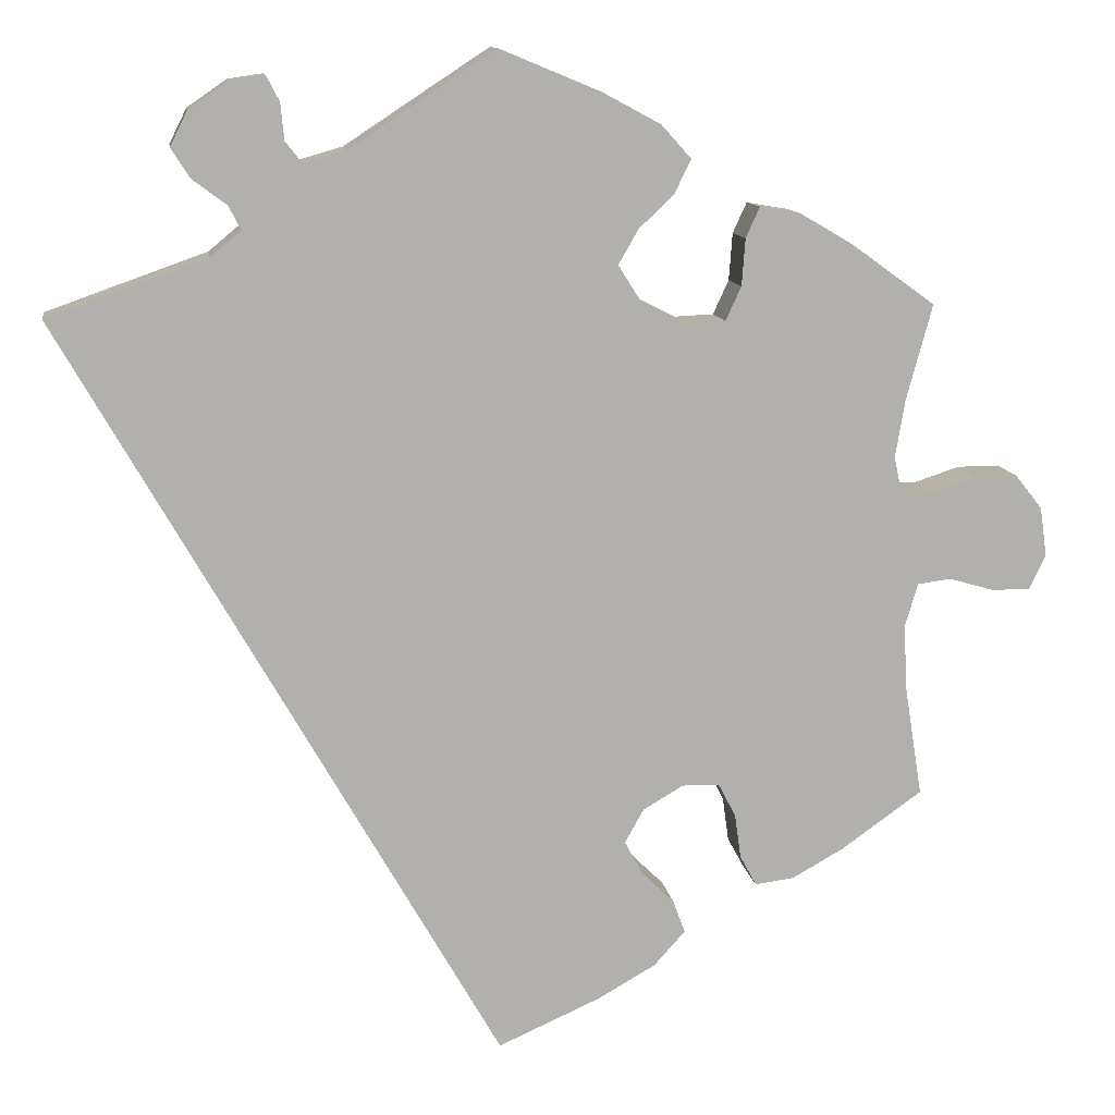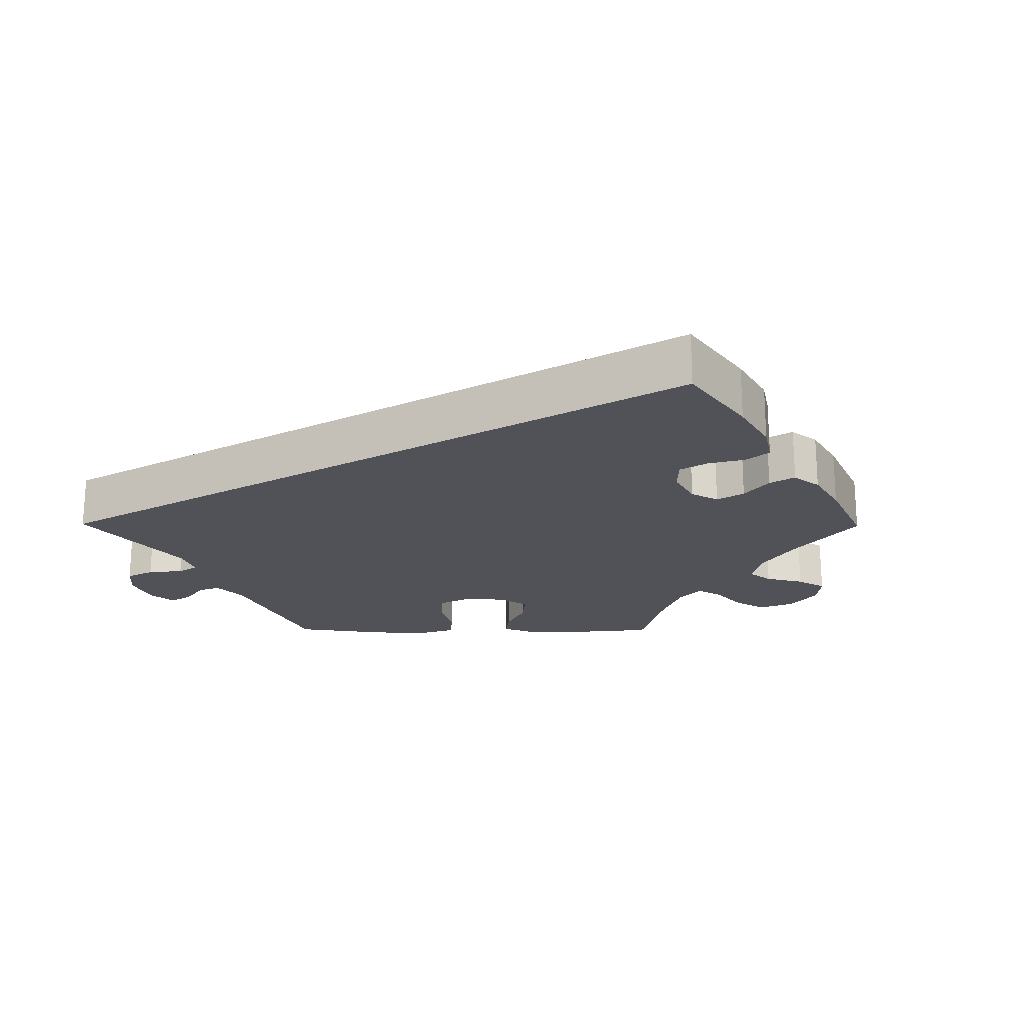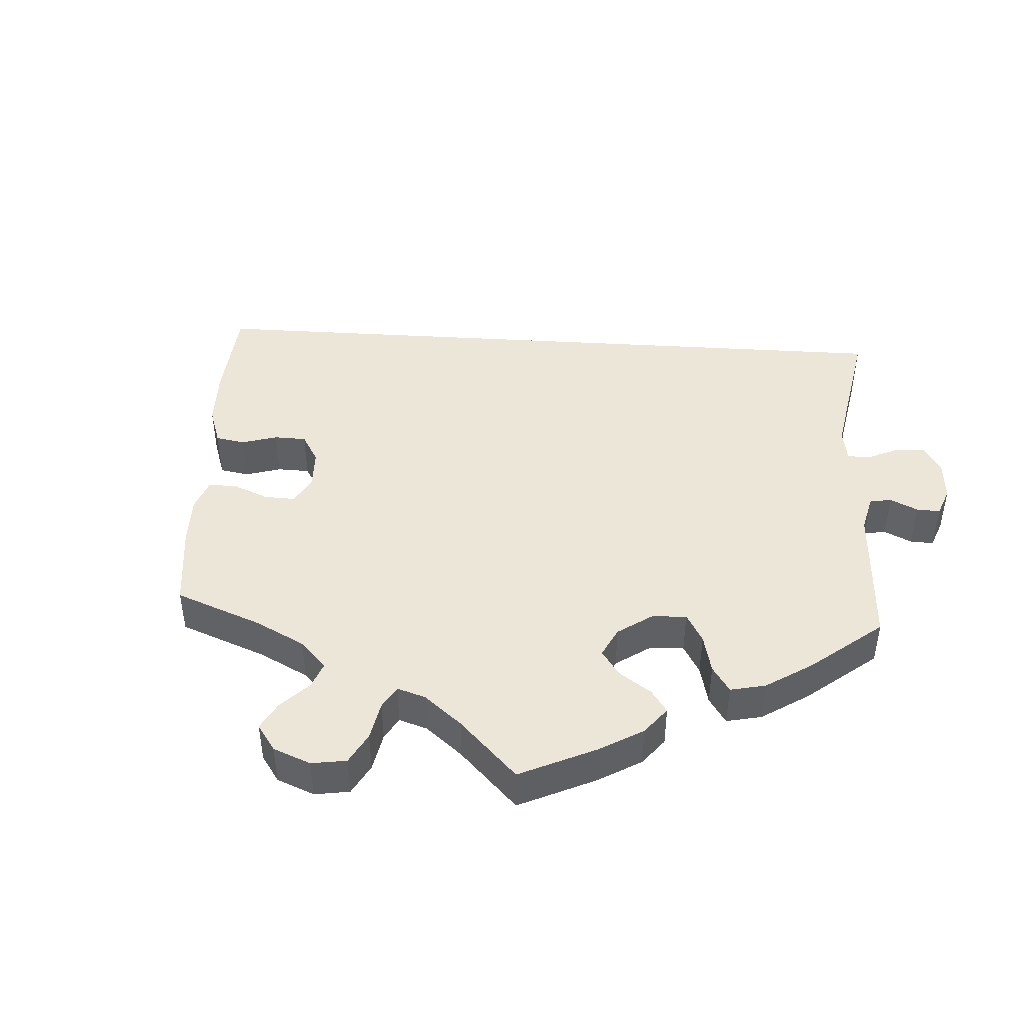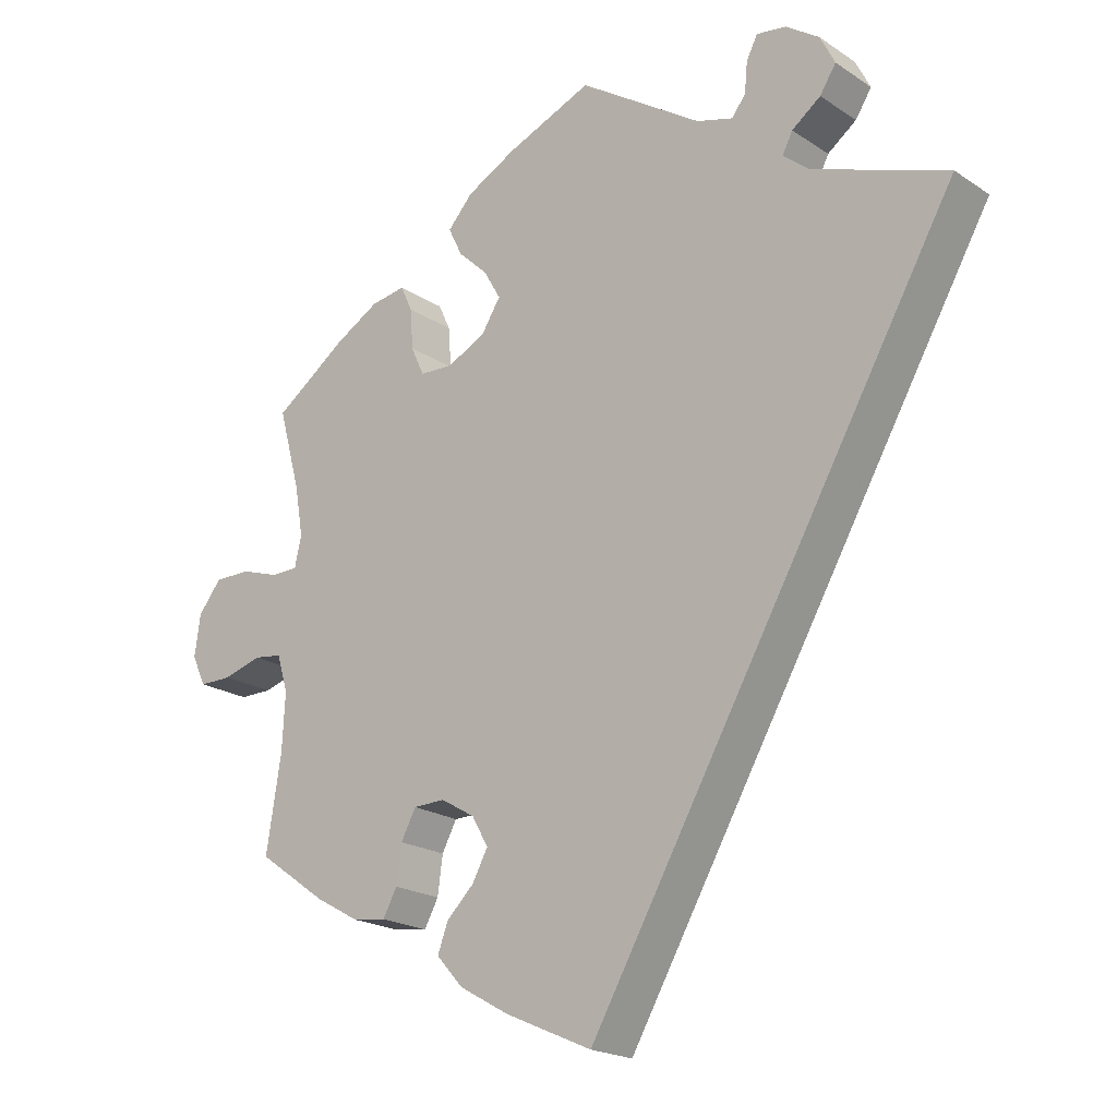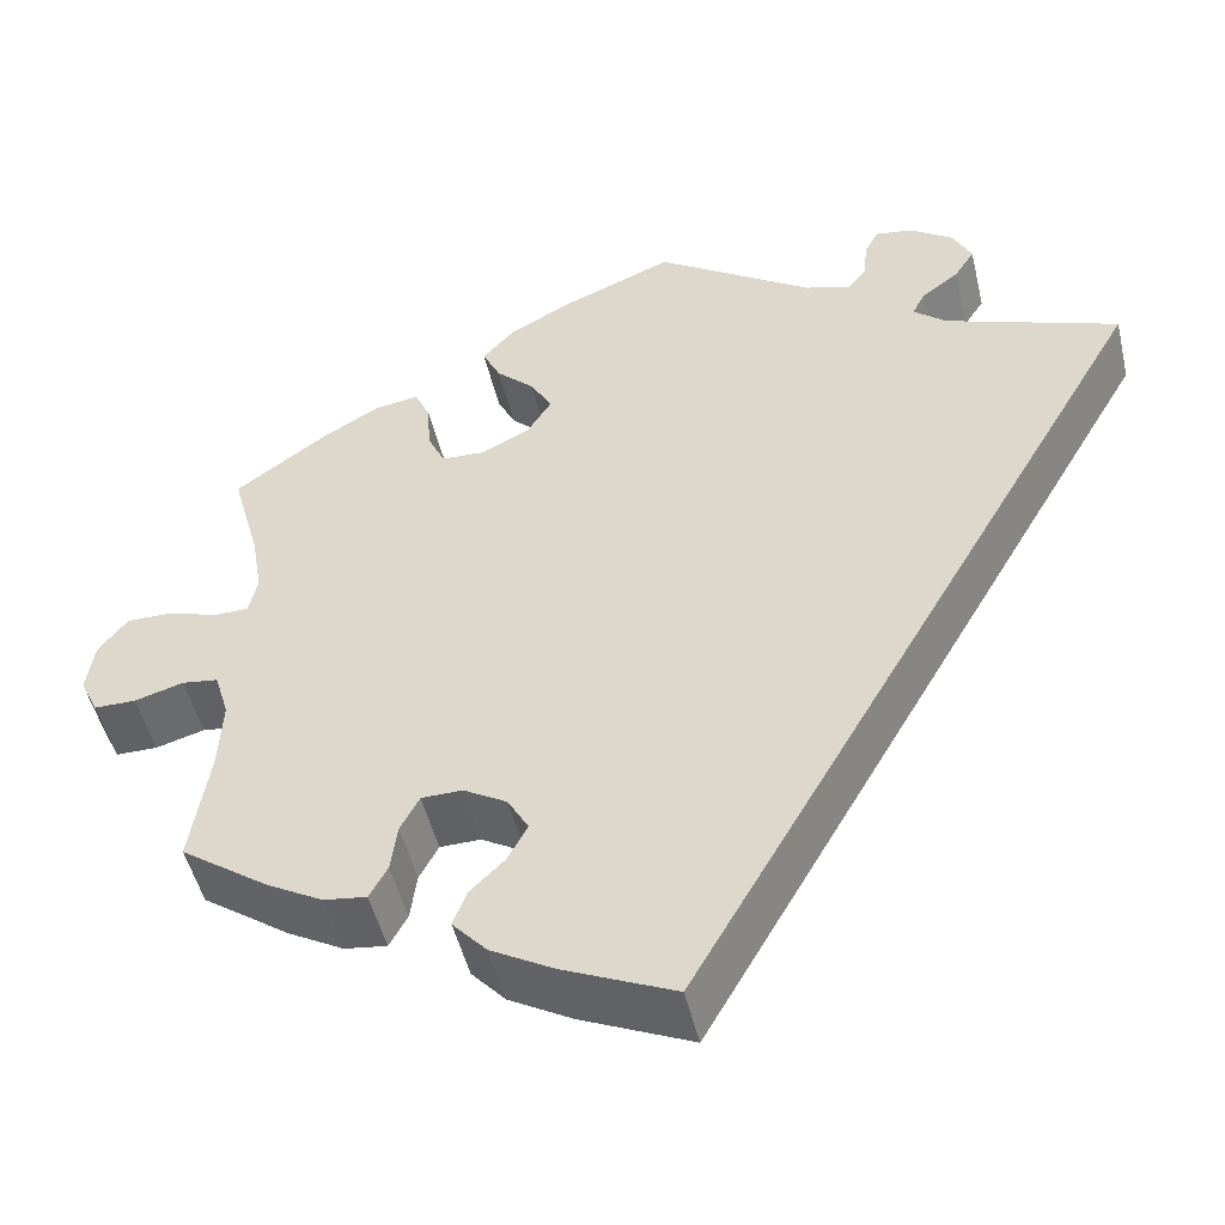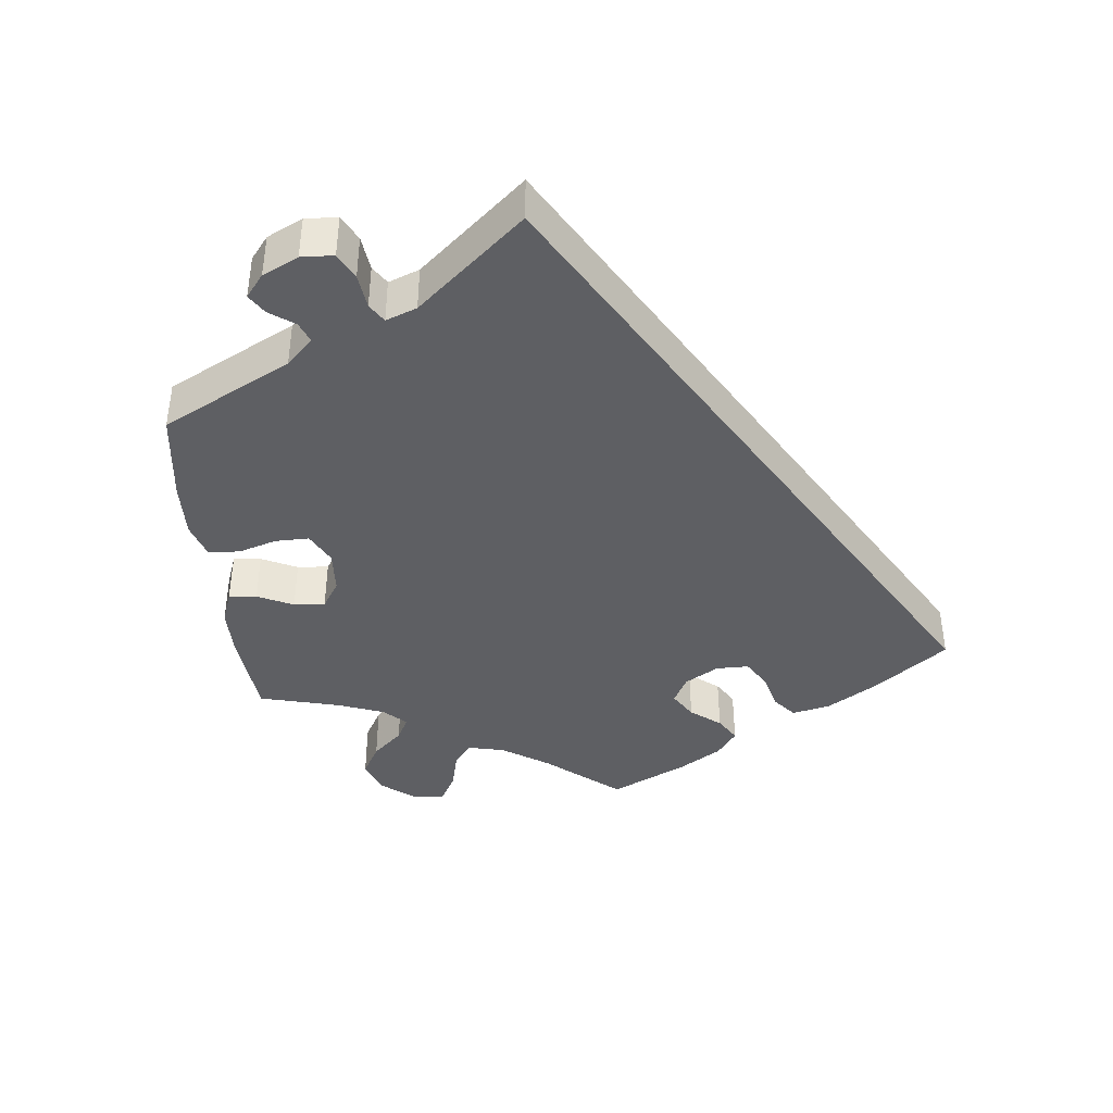
<metadata>
{"format":"obj","ext":"obj","renderer":"f3d","projection":"perspective","resolution":1024,"background":"white","views":[{"elev":11.6,"azim":171.6,"up":"+Z"},{"elev":-21.4,"azim":149.6,"up":"+Y"},{"elev":46.3,"azim":-56.6,"up":"+Y"},{"elev":-20.3,"azim":40.0,"up":"+Z"},{"elev":-49.3,"azim":13.2,"up":"+Z"},{"elev":-41.3,"azim":66.5,"up":"+Y"}]}
</metadata>
<code>
v 0.165 0.07 0.469
v 0.214 0.07 0.455
v 0.233 0.07 0.479
v 0.237 0.07 0.521
v 0.252 0.07 0.55
v 0.292 0.07 0.544
v 0.337 0.07 0.513
v 0.357 0.07 0.473
v 0.335 0.07 0.439
v 0.296 0.07 0.41
v 0.282 0.07 0.383
v 0.317 0.07 0.354
v 0.5 0.07 0.289
v 0.001 0.07 -0.578
v -0.116 0.07 -0.526
v -0.183 0.07 -0.488
v -0.219 0.07 -0.448
v -0.205 0.07 -0.41
v -0.168 0.07 -0.374
v -0.147 0.07 -0.335
v -0.169 0.07 -0.296
v -0.215 0.07 -0.269
v -0.258 0.07 -0.27
v -0.278 0.07 -0.308
v -0.285 0.07 -0.359
v -0.304 0.07 -0.394
v -0.349 0.07 -0.388
v -0.408 0.07 -0.355
v -0.501 0.07 -0.289
v -0.481 0.07 -0.163
v -0.477 0.07 -0.087
v -0.492 0.07 -0.037
v -0.53 0.07 -0.032
v -0.582 0.07 -0.047
v -0.626 0.07 -0.047
v -0.645 0.07 -0.007
v -0.637 0.07 0.049
v -0.606 0.07 0.088
v -0.557 0.07 0.088
v -0.505 0.07 0.071
v -0.469 0.07 0.072
v -0.46 0.07 0.113
v -0.471 0.07 0.179
v -0.501 0.07 0.289
v -0.404 0.07 0.359
v -0.344 0.07 0.394
v -0.297 0.07 0.402
v -0.281 0.07 0.367
v -0.277 0.07 0.313
v -0.259 0.07 0.274
v -0.214 0.07 0.272
v -0.162 0.07 0.298
v -0.136 0.07 0.339
v -0.159 0.07 0.379
v -0.199 0.07 0.417
v -0.218 0.07 0.456
v -0.184 0.07 0.494
v -0.117 0.07 0.53
v -0.001 0.07 0.578
v 0.165 0 0.469
v 0.214 0 0.455
v 0.233 0 0.479
v 0.237 0 0.521
v 0.252 0 0.55
v 0.292 0 0.544
v 0.337 0 0.513
v 0.357 0 0.473
v 0.335 0 0.439
v 0.296 0 0.41
v 0.282 0 0.383
v 0.317 0 0.354
v 0.5 0 0.289
v 0.001 0 -0.578
v -0.116 0 -0.526
v -0.183 0 -0.488
v -0.219 0 -0.448
v -0.205 0 -0.41
v -0.168 0 -0.374
v -0.147 0 -0.335
v -0.169 0 -0.296
v -0.215 0 -0.269
v -0.258 0 -0.27
v -0.278 0 -0.308
v -0.285 0 -0.359
v -0.304 0 -0.394
v -0.349 0 -0.388
v -0.408 0 -0.355
v -0.501 0 -0.289
v -0.481 0 -0.163
v -0.477 0 -0.087
v -0.492 0 -0.037
v -0.53 0 -0.032
v -0.582 0 -0.047
v -0.626 0 -0.047
v -0.645 0 -0.007
v -0.637 0 0.049
v -0.606 0 0.088
v -0.557 0 0.088
v -0.505 0 0.071
v -0.469 0 0.072
v -0.46 0 0.113
v -0.471 0 0.179
v -0.501 0 0.289
v -0.404 0 0.359
v -0.344 0 0.394
v -0.297 0 0.402
v -0.281 0 0.367
v -0.277 0 0.313
v -0.259 0 0.274
v -0.214 0 0.272
v -0.162 0 0.298
v -0.136 0 0.339
v -0.159 0 0.379
v -0.199 0 0.417
v -0.218 0 0.456
v -0.184 0 0.494
v -0.117 0 0.53
v -0.001 0 0.578
f 58 59 1
f 57 58 1 2
f 54 55 56 57
f 53 54 57 2
f 52 53 2
f 51 52 2
f 46 47 48 49
f 46 49 50
f 43 44 45 46
f 42 43 46 50
f 41 42 50 51
f 37 38 39 40
f 37 40 41
f 36 37 41
f 33 34 35 36
f 32 33 36 41
f 31 32 41 51
f 27 28 29 30
f 24 25 26 27
f 23 24 27 30
f 22 23 30 31
f 16 17 18 19
f 16 19 20
f 15 16 20
f 12 13 14 15
f 11 12 15 20
f 10 11 20 21
f 8 9 10
f 7 8 10
f 3 4 5 6
f 2 3 6 7
f 22 31 51 2
f 10 21 22
f 2 7 10 22
f 60 118 117
f 61 60 117 116
f 116 115 114 113
f 61 116 113 112
f 61 112 111
f 61 111 110
f 108 107 106 105
f 109 108 105
f 105 104 103 102
f 109 105 102 101
f 110 109 101 100
f 99 98 97 96
f 100 99 96
f 100 96 95
f 95 94 93 92
f 100 95 92 91
f 110 100 91 90
f 89 88 87 86
f 86 85 84 83
f 89 86 83 82
f 90 89 82 81
f 78 77 76 75
f 79 78 75
f 79 75 74
f 74 73 72 71
f 79 74 71 70
f 80 79 70 69
f 69 68 67
f 69 67 66
f 65 64 63 62
f 66 65 62 61
f 61 110 90 81
f 81 80 69
f 81 69 66 61
f 1 60 61 2
f 2 61 62 3
f 3 62 63 4
f 4 63 64 5
f 5 64 65 6
f 6 65 66 7
f 7 66 67 8
f 8 67 68 9
f 9 68 69 10
f 10 69 70 11
f 11 70 71 12
f 12 71 72 13
f 13 72 73 14
f 14 73 74 15
f 15 74 75 16
f 16 75 76 17
f 17 76 77 18
f 18 77 78 19
f 19 78 79 20
f 20 79 80 21
f 21 80 81 22
f 22 81 82 23
f 23 82 83 24
f 24 83 84 25
f 25 84 85 26
f 26 85 86 27
f 27 86 87 28
f 28 87 88 29
f 29 88 89 30
f 30 89 90 31
f 31 90 91 32
f 32 91 92 33
f 33 92 93 34
f 34 93 94 35
f 35 94 95 36
f 36 95 96 37
f 37 96 97 38
f 38 97 98 39
f 39 98 99 40
f 40 99 100 41
f 41 100 101 42
f 42 101 102 43
f 43 102 103 44
f 44 103 104 45
f 45 104 105 46
f 46 105 106 47
f 47 106 107 48
f 48 107 108 49
f 49 108 109 50
f 50 109 110 51
f 51 110 111 52
f 52 111 112 53
f 53 112 113 54
f 54 113 114 55
f 55 114 115 56
f 56 115 116 57
f 57 116 117 58
f 58 117 118 59
f 59 118 60 1

</code>
